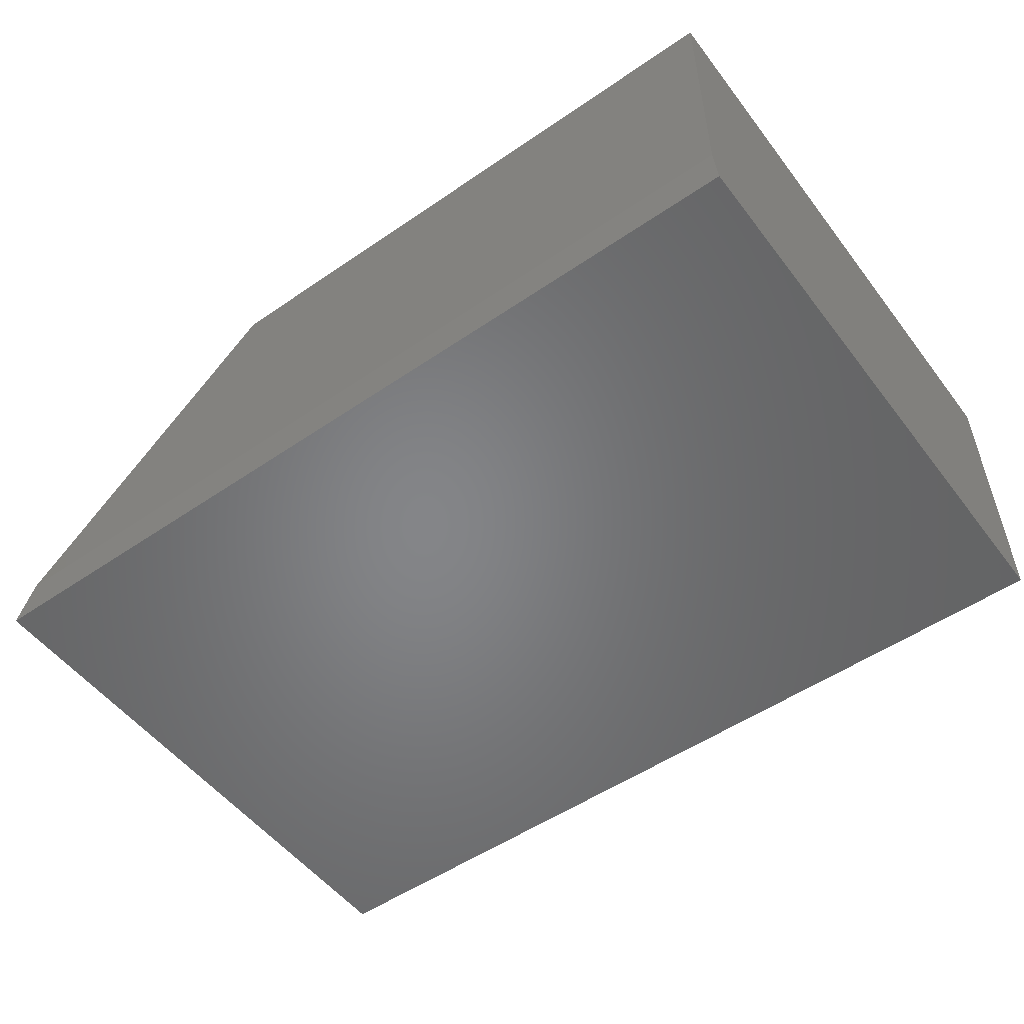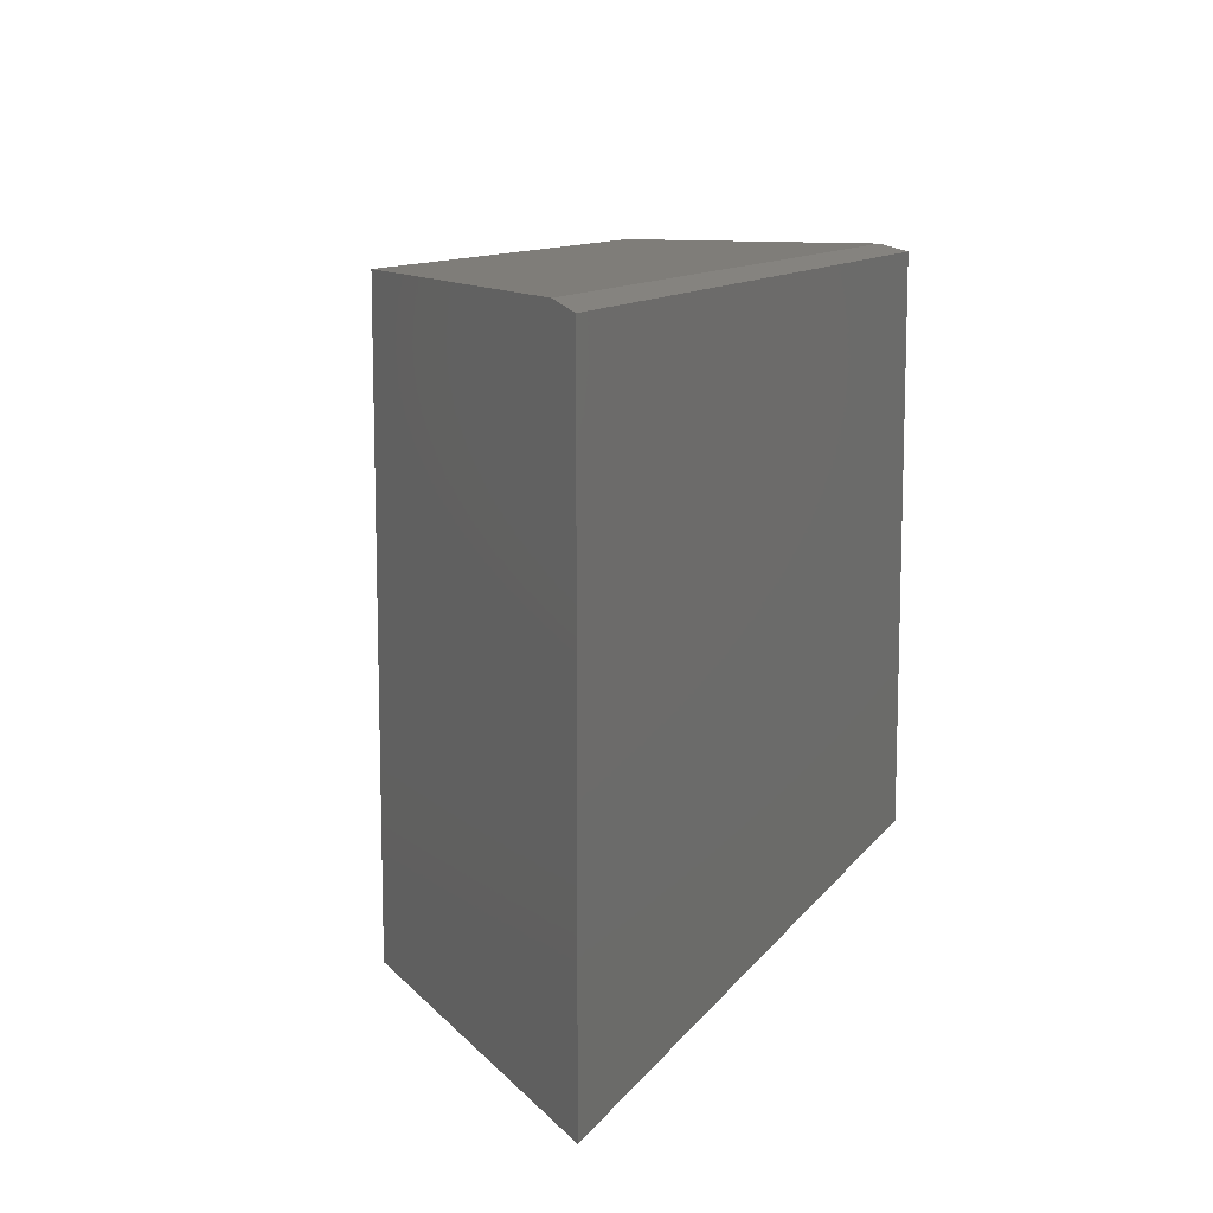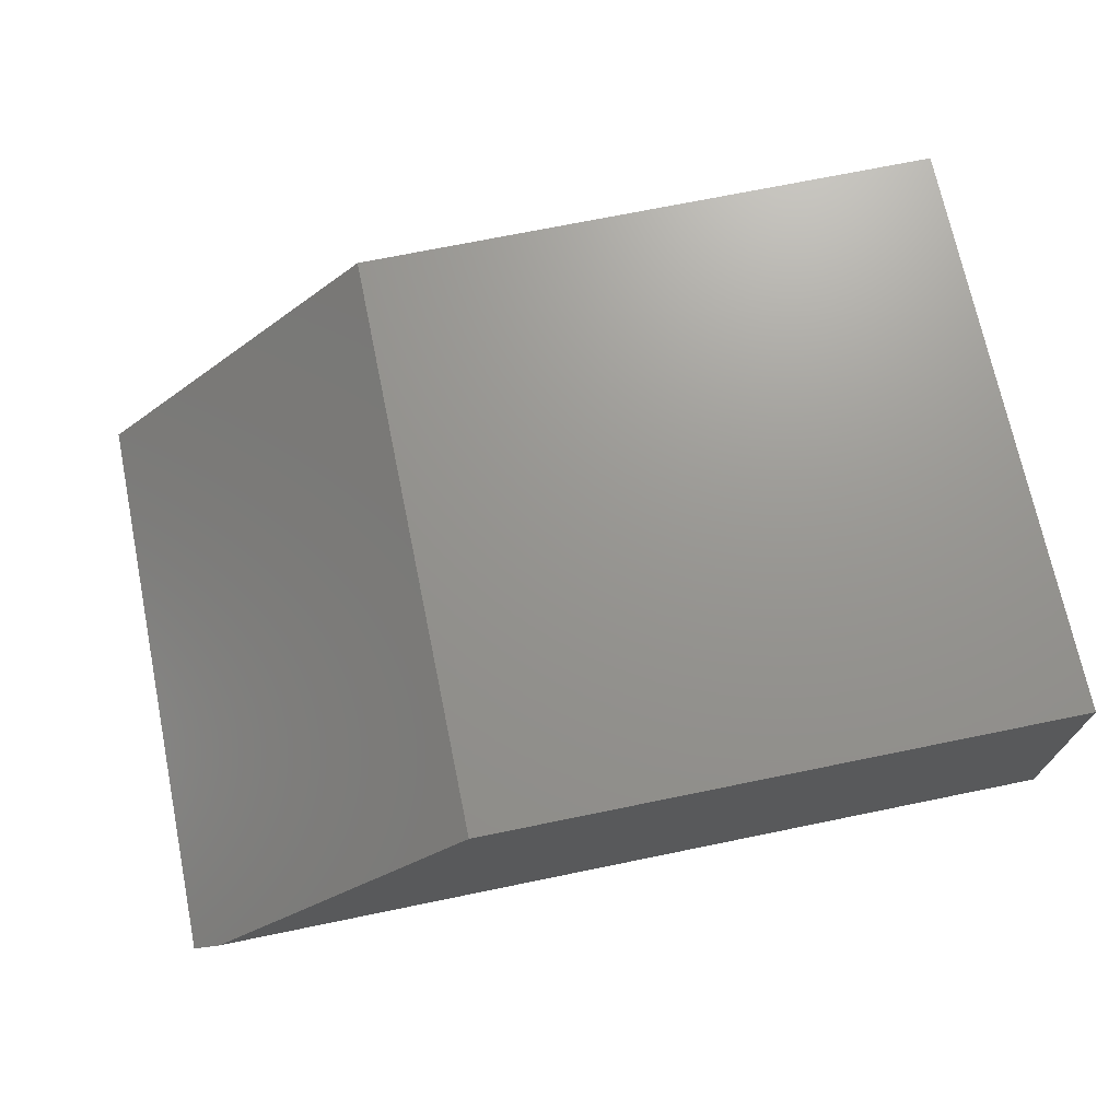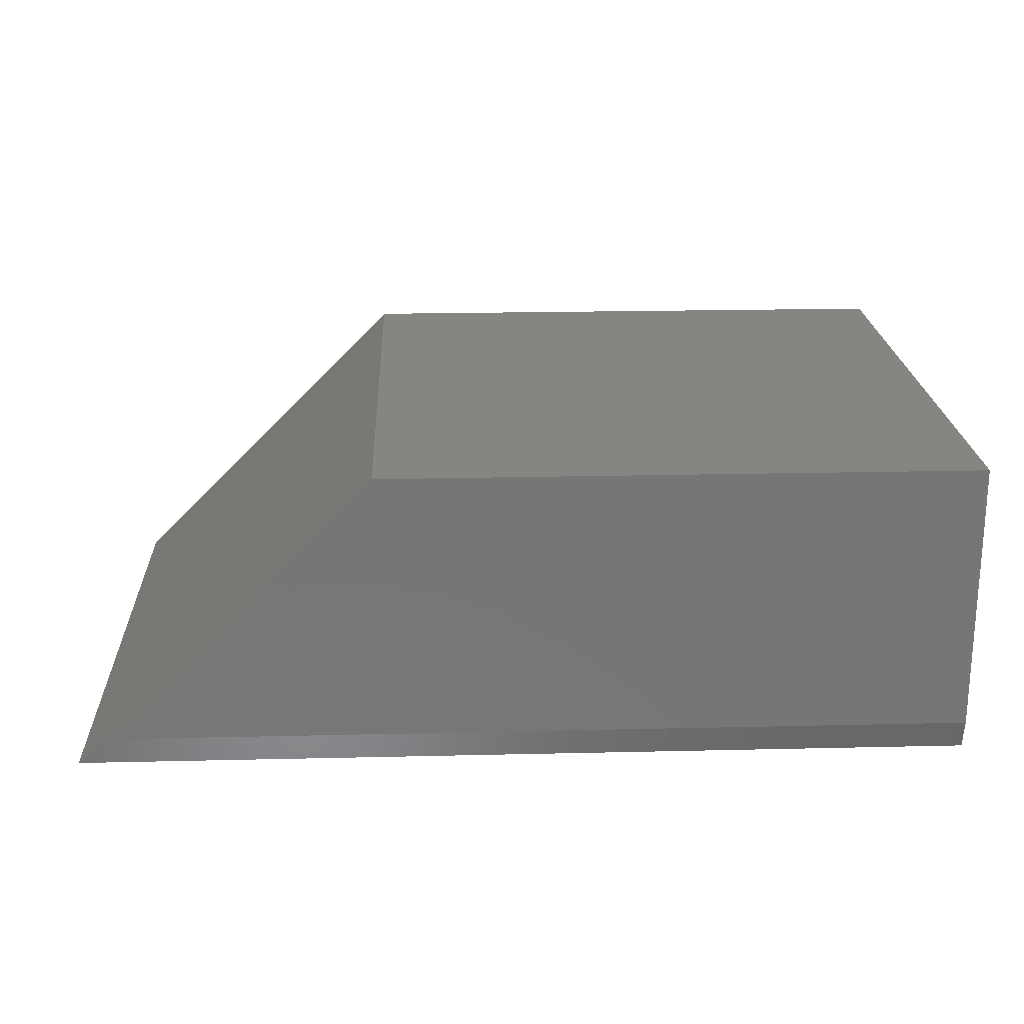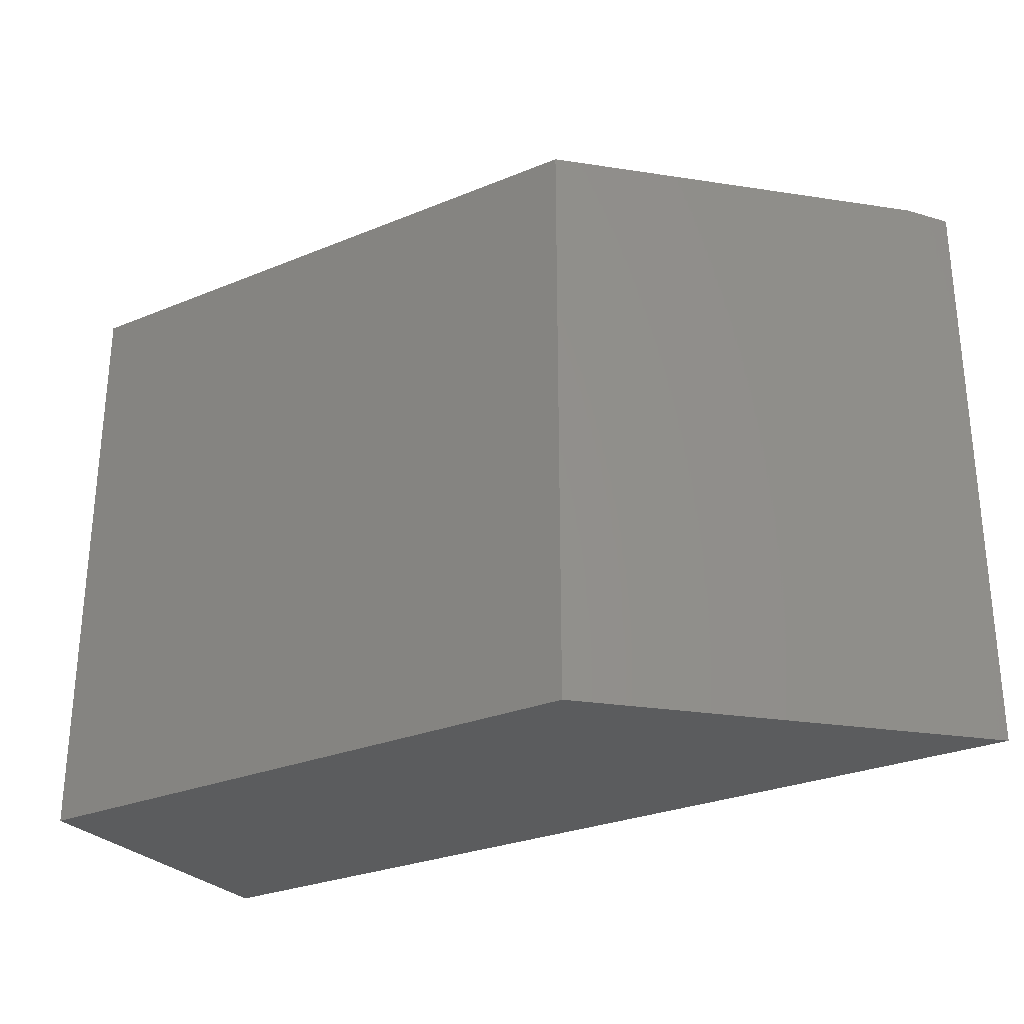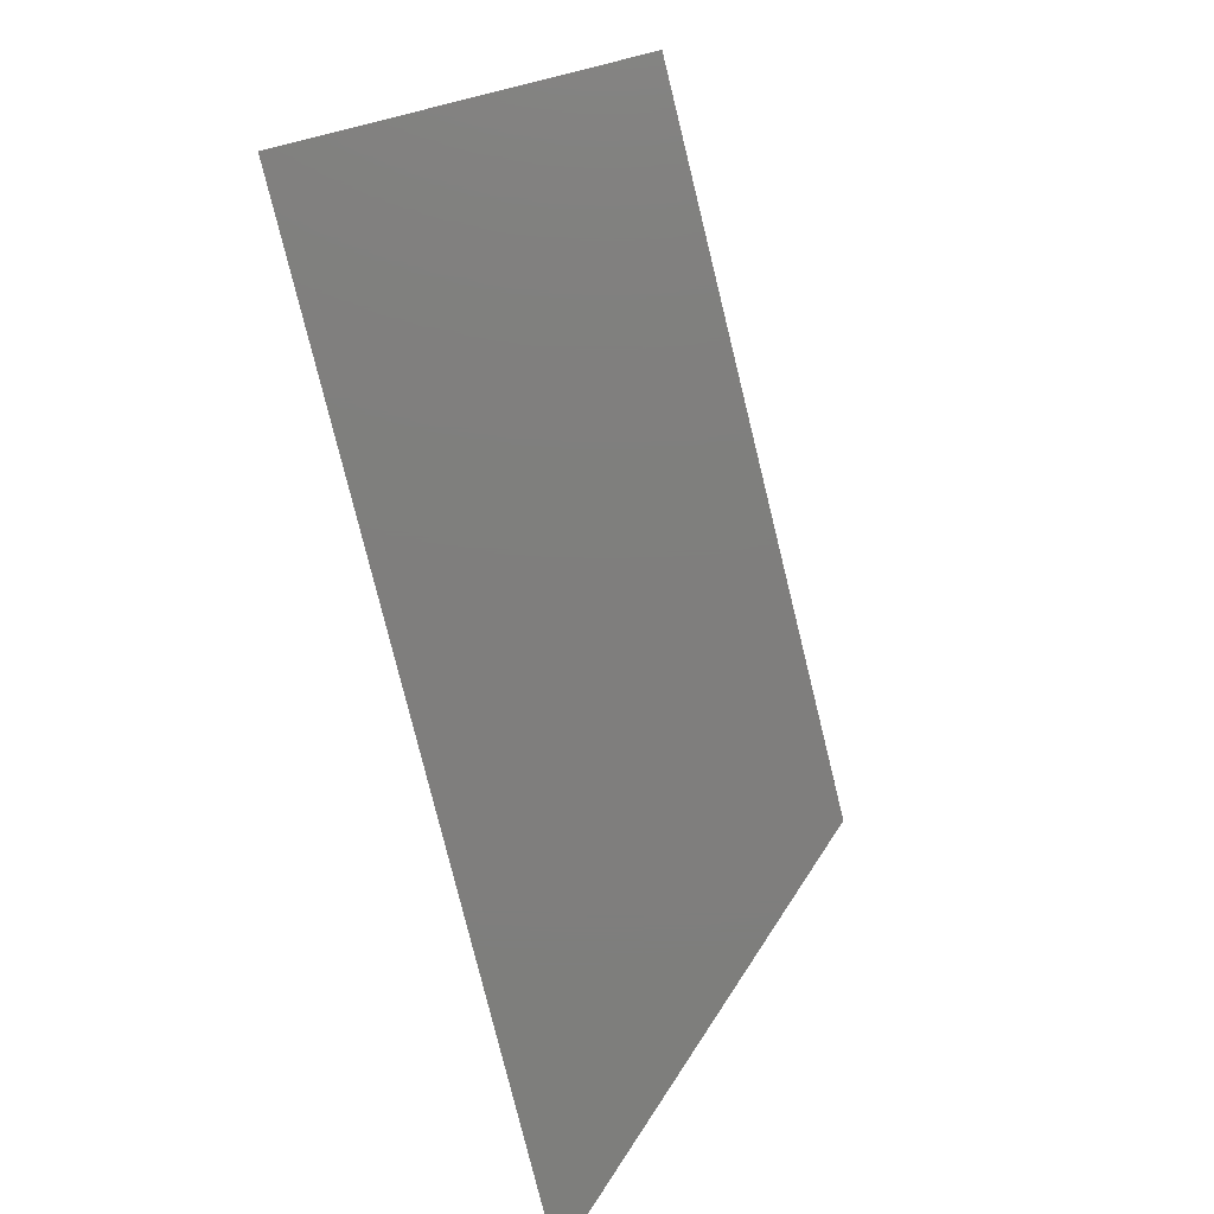
<metadata>
{"format":"stl","ext":"stl","renderer":"f3d","projection":"perspective","resolution":1024,"background":"white","views":[{"elev":-52.4,"azim":-143.6,"up":"+Z"},{"elev":11.0,"azim":111.1,"up":"+Y"},{"elev":70.8,"azim":168.4,"up":"+Z"},{"elev":21.1,"azim":177.6,"up":"+Z"},{"elev":-28.2,"azim":31.9,"up":"+Y"},{"elev":-78.4,"azim":-76.2,"up":"+Y"}]}
</metadata>
<code>
# stl→obj: 10 verts, 16 faces
v -0.75 1.952e-18 0.07812
v -0.75 1.972e-17 0.3627
v 0.1562 1.026e-16 0.07812
v -0.1283 8.874e-17 0.3627
v -0.75 -0.625 0.04688
v -0.75 -0.625 0.3627
v -0.75 -0.007812 0.04688
v -0.1283 -0.625 0.3627
v 0.1875 -0.625 0.04688
v 0.1875 -0.007812 0.04688
f 1 2 3
f 3 2 4
f 5 6 7
f 7 6 2
f 7 2 1
f 8 9 4
f 4 9 10
f 4 10 3
f 5 7 9
f 9 7 10
f 7 1 10
f 10 1 3
f 5 9 6
f 6 9 8
f 4 2 8
f 8 2 6

</code>
